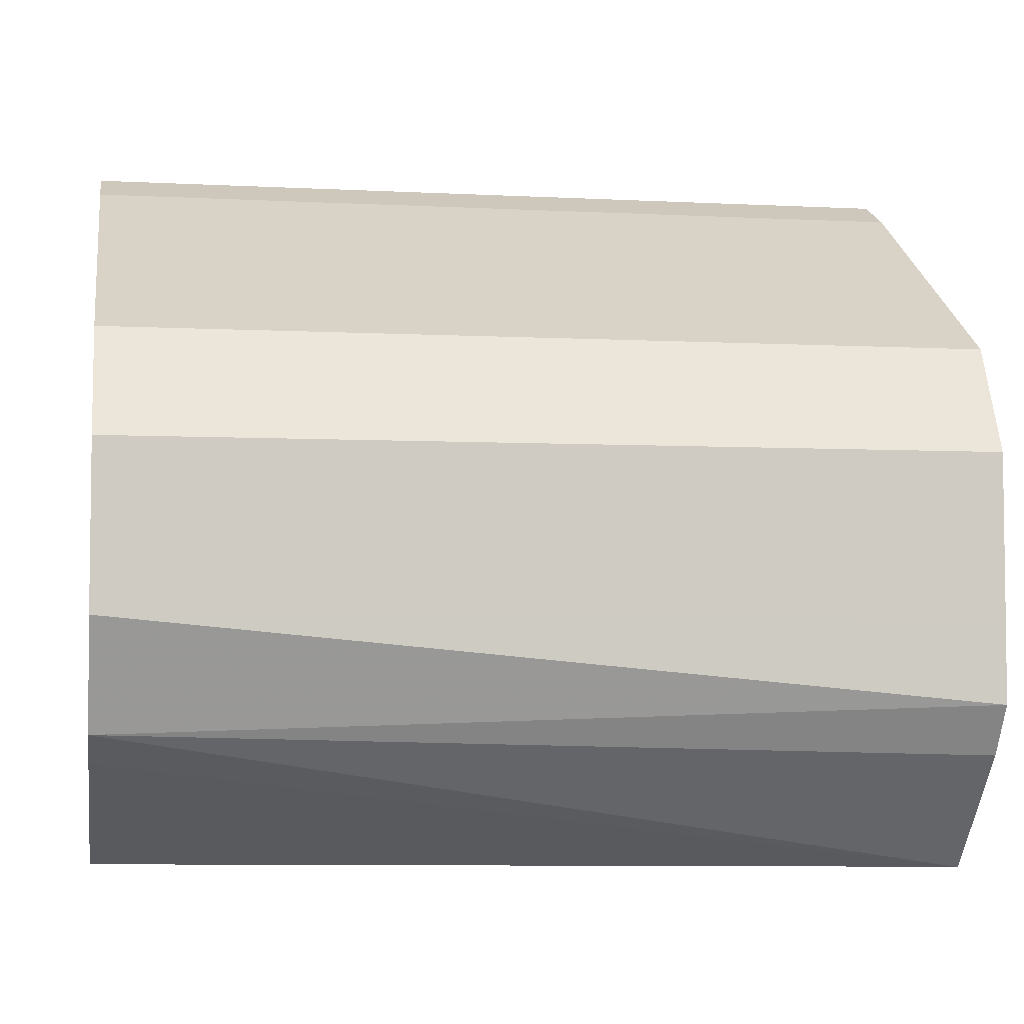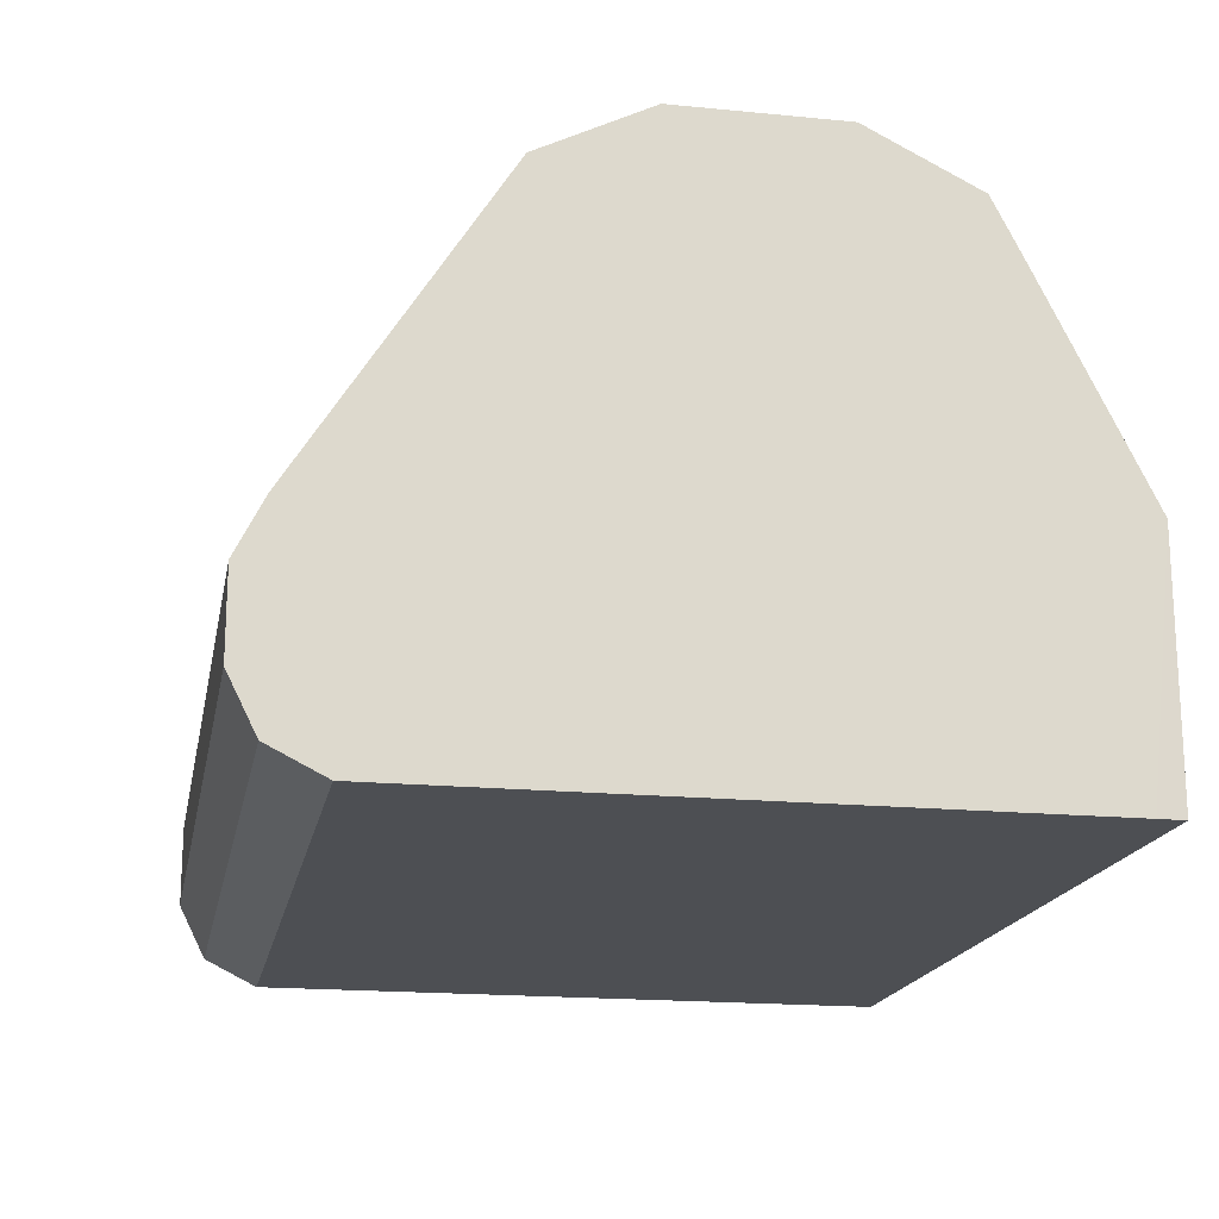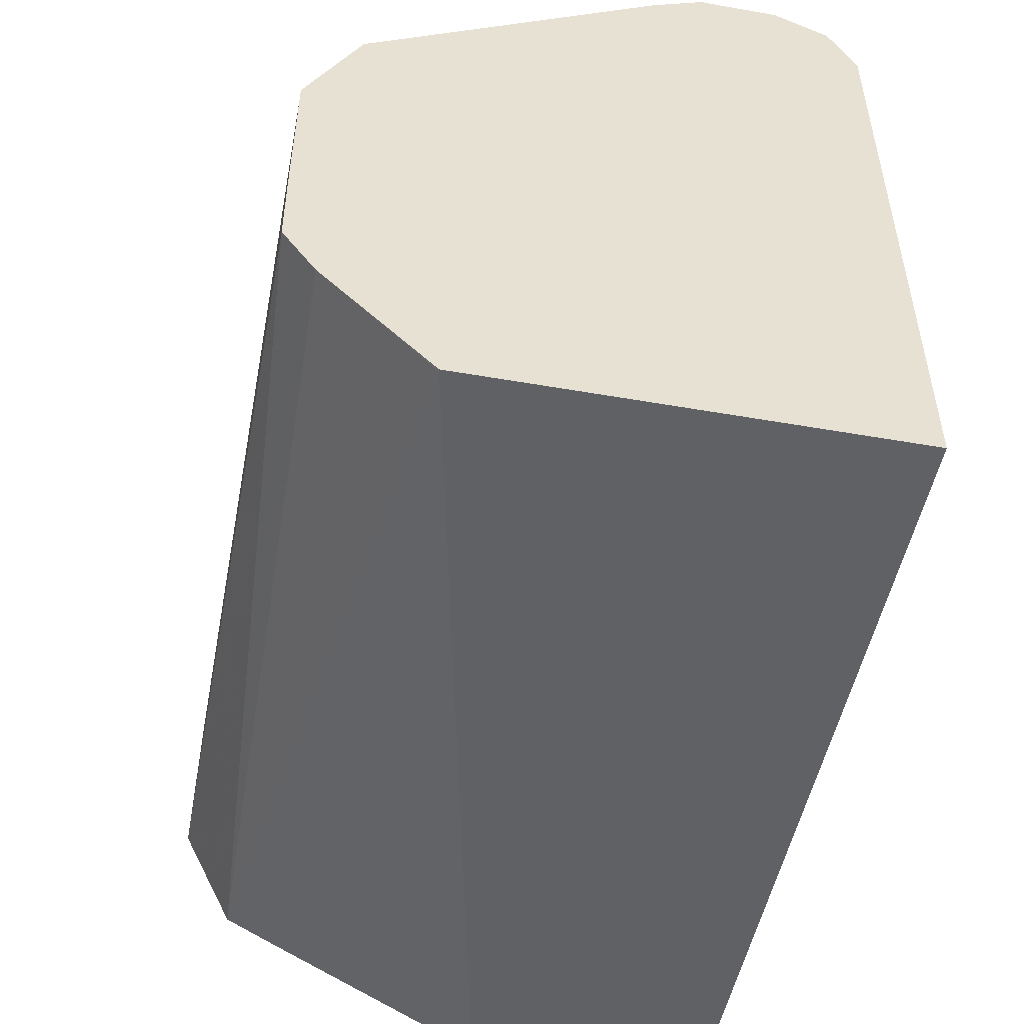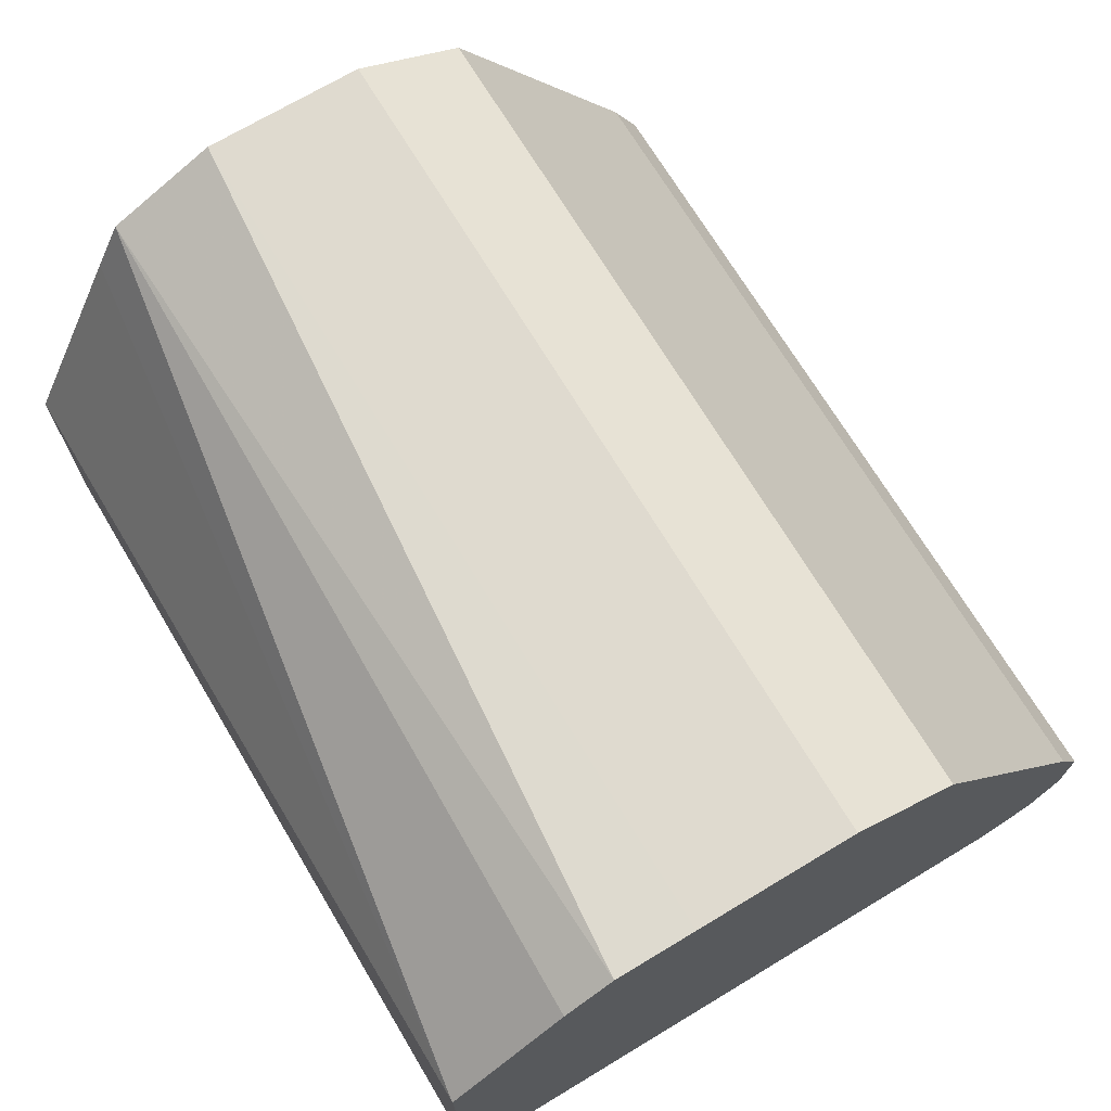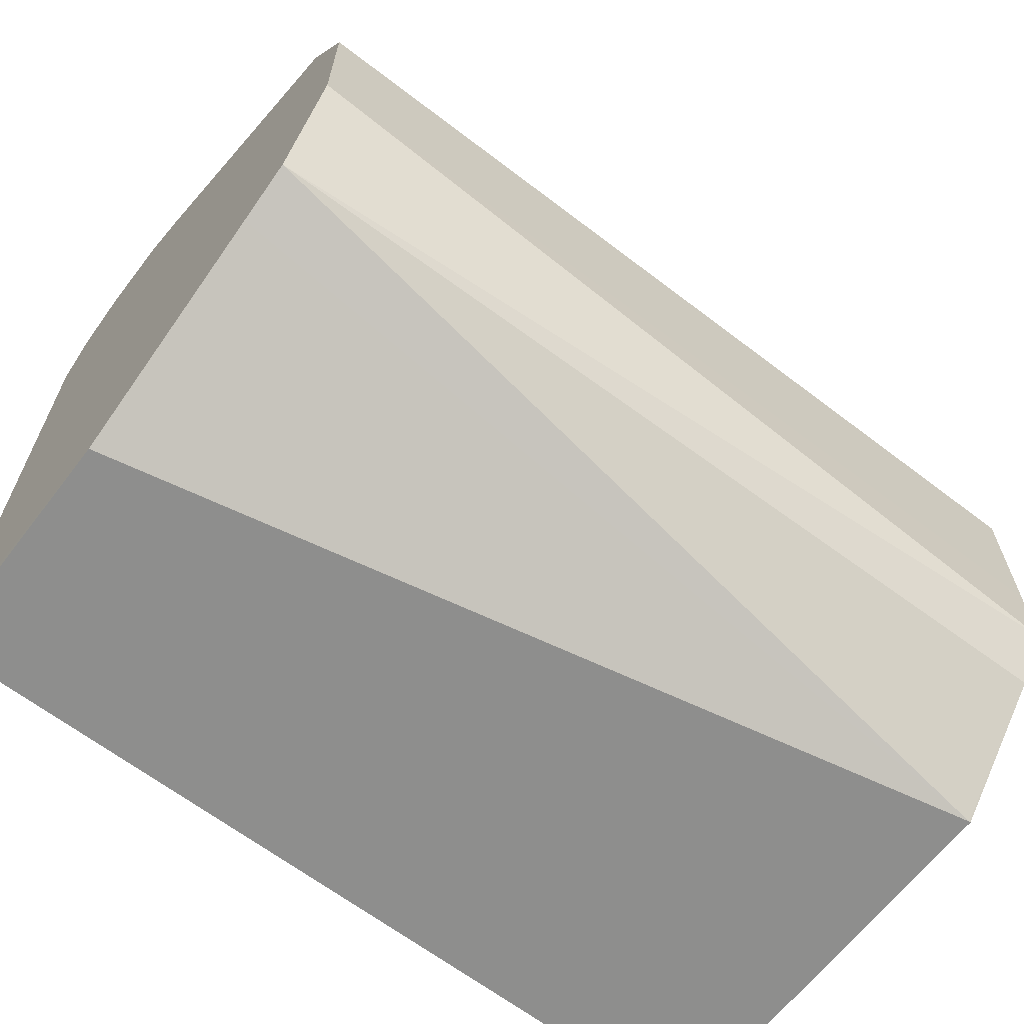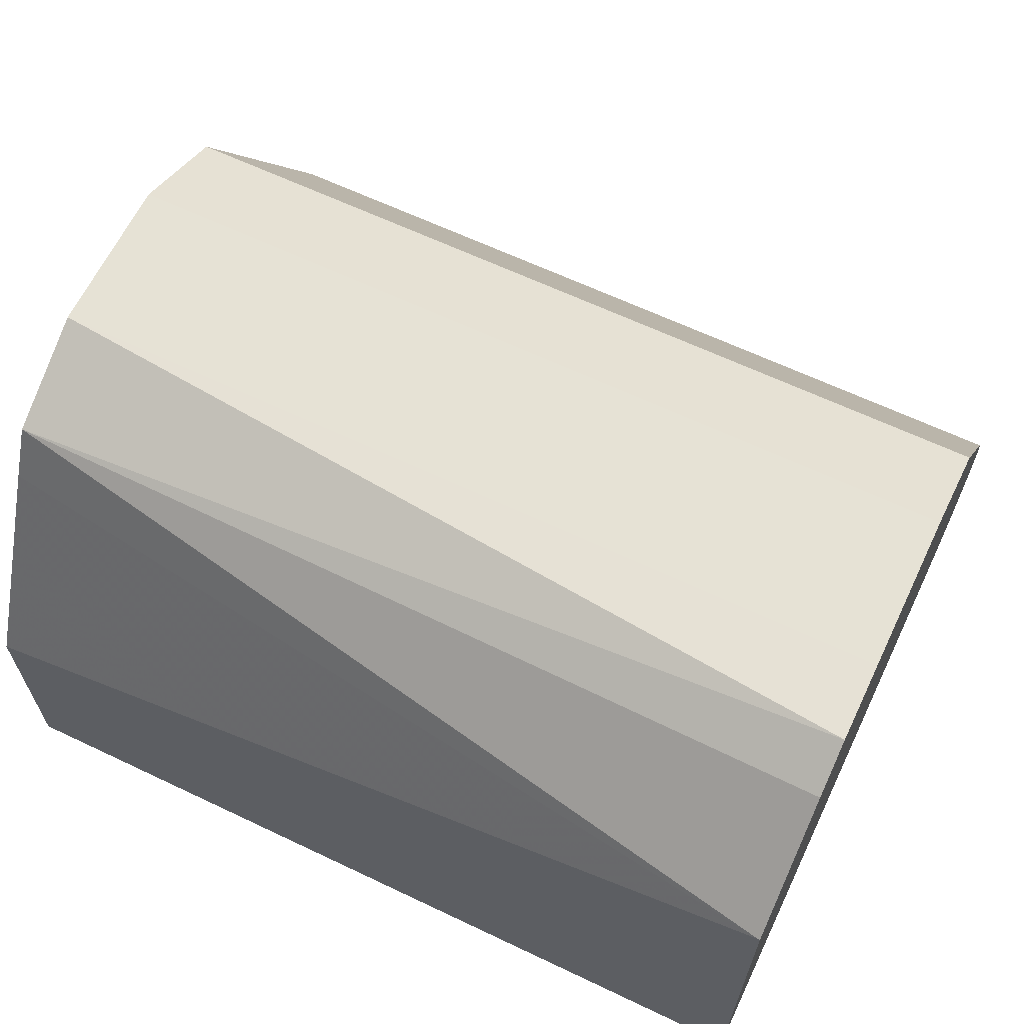
<metadata>
{"format":"obj","ext":"obj","renderer":"f3d","projection":"perspective","resolution":1024,"background":"white","views":[{"elev":-4.8,"azim":170.5,"up":"+Z"},{"elev":-18.0,"azim":79.2,"up":"+Y"},{"elev":-50.4,"azim":-100.9,"up":"+Z"},{"elev":70.7,"azim":-121.0,"up":"+Y"},{"elev":-64.9,"azim":142.4,"up":"+Z"},{"elev":63.9,"azim":-154.4,"up":"+Y"}]}
</metadata>
<code>
v 0.04682 -0.1921 0.4193
v 0.04682 -0.1455 0.4425
v 0.04682 -0.1925 0.4193
v -0.1388 -0.1526 0.4193
v 0.04682 -0.1339 0.4483
v 0.04682 -0.2445 0.4248
v 0.04679 -0.2445 0.4193
v -0.1392 -0.1526 0.4193
v -0.1392 -0.1294 0.4438
v 0.04682 -0.1223 0.4716
v -0.1392 -0.1224 0.4543
v 0.04682 -0.2445 0.559
v -0.1392 -0.2445 0.4193
v 0.04682 -0.1223 0.5066
v -0.1392 -0.1223 0.4716
v 0.04682 -0.2387 0.5706
v -0.1392 -0.2445 0.559
v 0.04682 -0.13 0.5219
v -0.1392 -0.1223 0.5066
v 0.04682 -0.2271 0.5764
v -0.1392 -0.2387 0.5706
v 0.04682 -0.1339 0.5299
v -0.1392 -0.1339 0.5299
v 0.04682 -0.2096 0.5764
v -0.1392 -0.2271 0.5764
v 0.04682 -0.198 0.5706
v -0.1392 -0.198 0.5706
v -0.1392 -0.2096 0.5764
f 10 15 19
f 10 11 15
f 8 11 9
f 8 15 11
f 8 21 25
f 8 23 19
f 8 28 27
f 8 25 28
f 10 19 14
f 8 19 15
f 12 16 21
f 20 24 28
f 14 19 18
f 16 20 25
f 16 25 21
f 18 19 23
f 18 23 22
f 20 28 25
f 22 23 27
f 22 27 26
f 24 26 27
f 24 27 28
f 8 17 21
f 12 21 17
f 8 13 17
f 8 27 23
f 6 17 13
f 6 13 7
f 1 2 5
f 1 5 10
f 1 10 14
f 1 18 22
f 1 22 26
f 1 26 24
f 1 24 20
f 1 20 16
f 1 16 12
f 1 12 6
f 1 6 3
f 1 14 18
f 1 7 13
f 1 3 7
f 5 11 10
f 5 9 11
f 6 12 17
f 4 8 9
f 4 9 5
f 2 4 5
f 1 4 2
f 1 8 4
f 1 13 8
f 3 6 7

</code>
